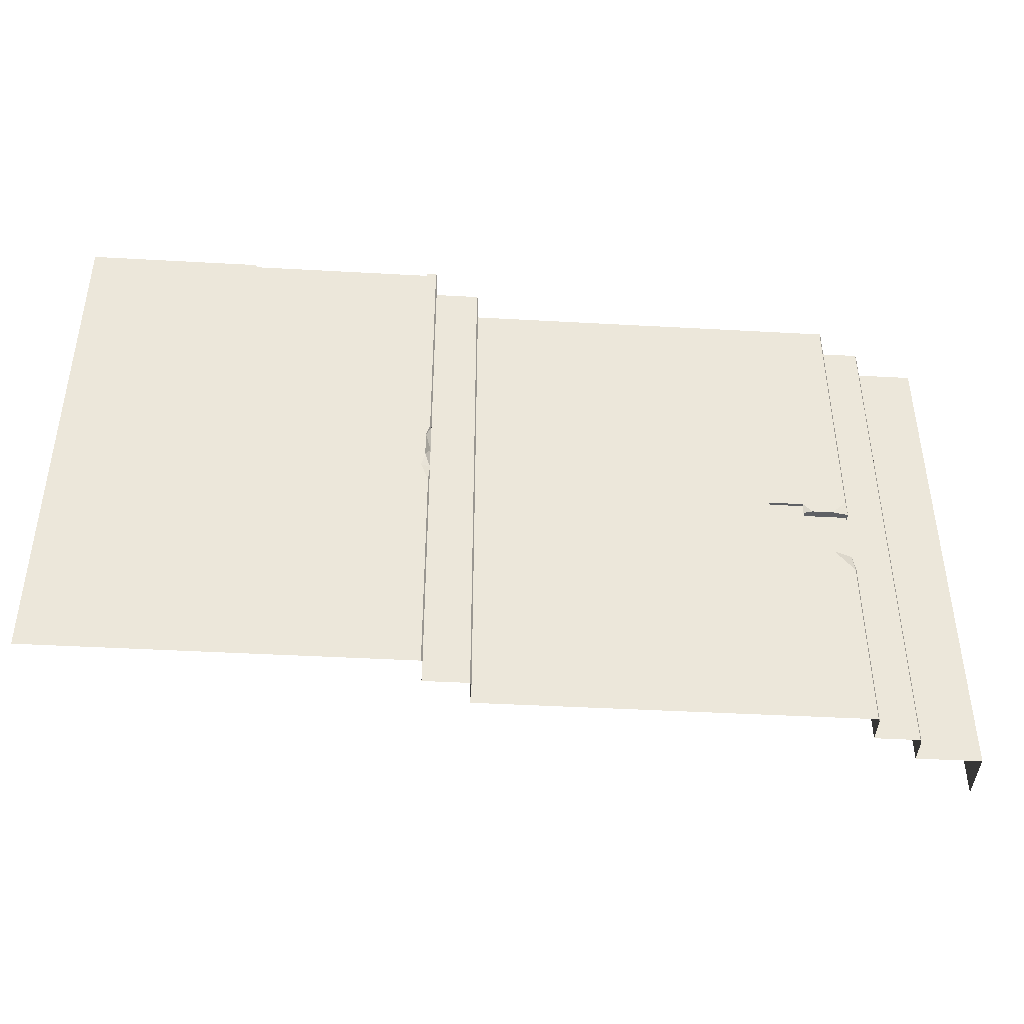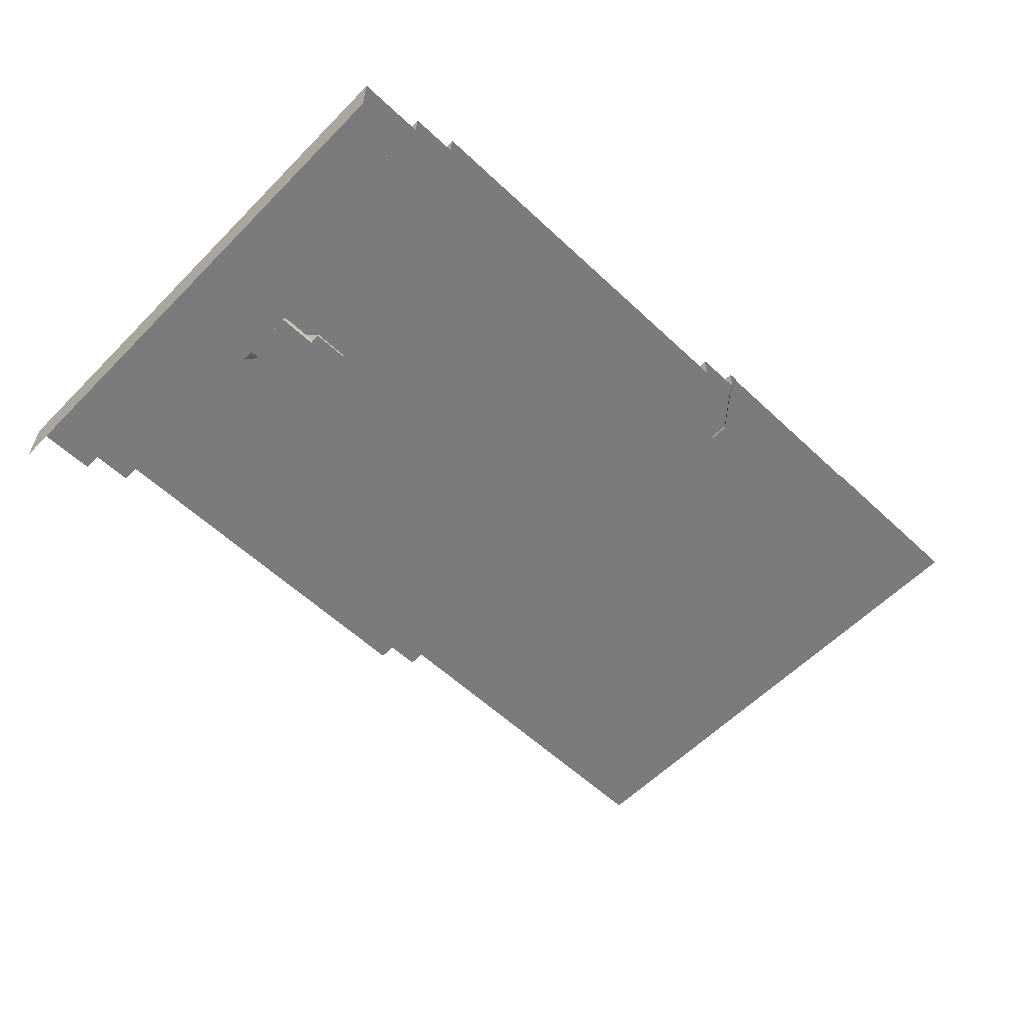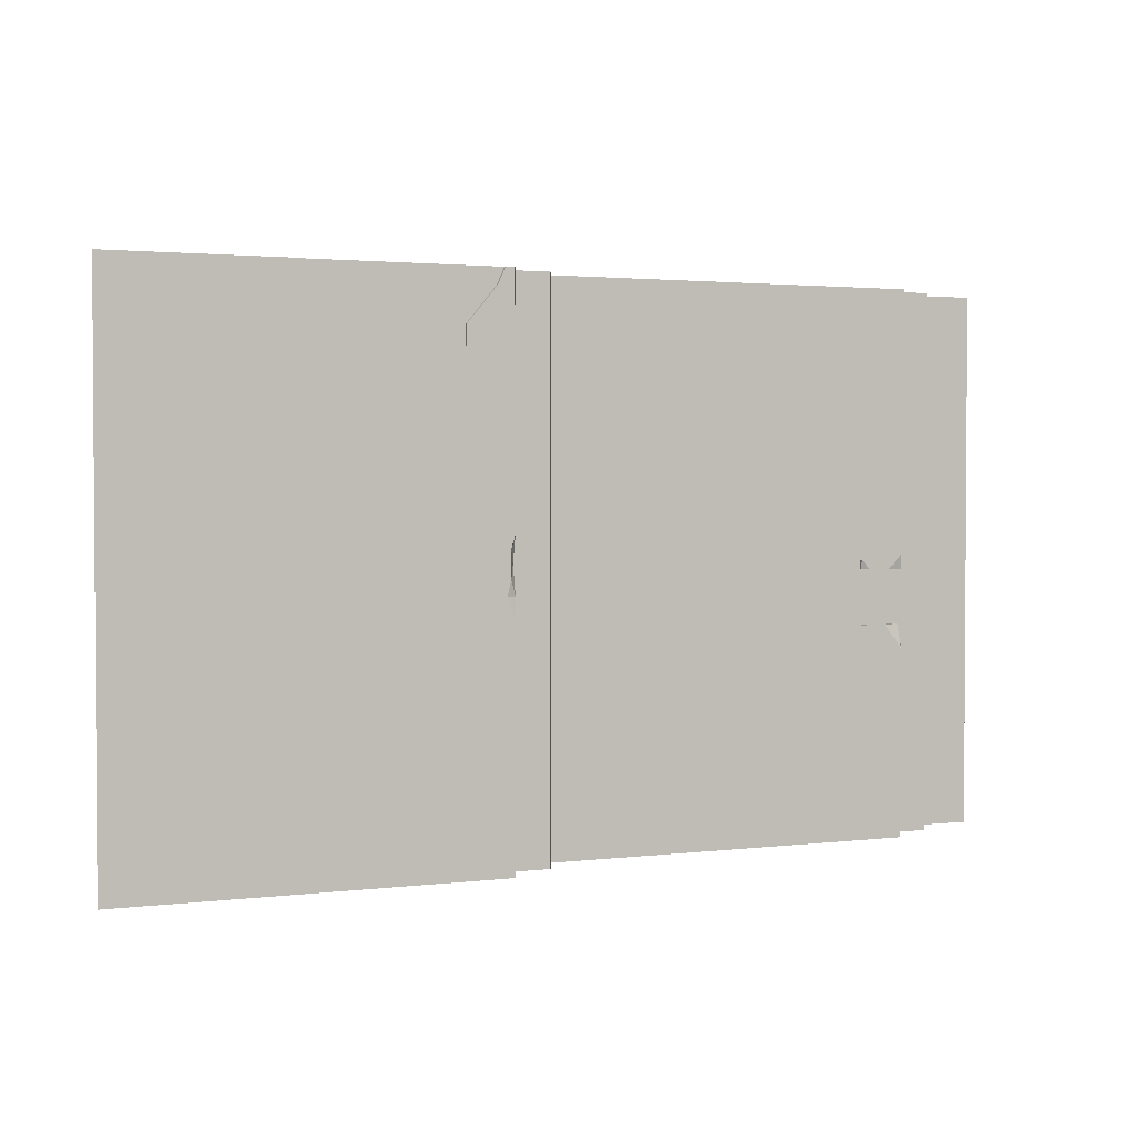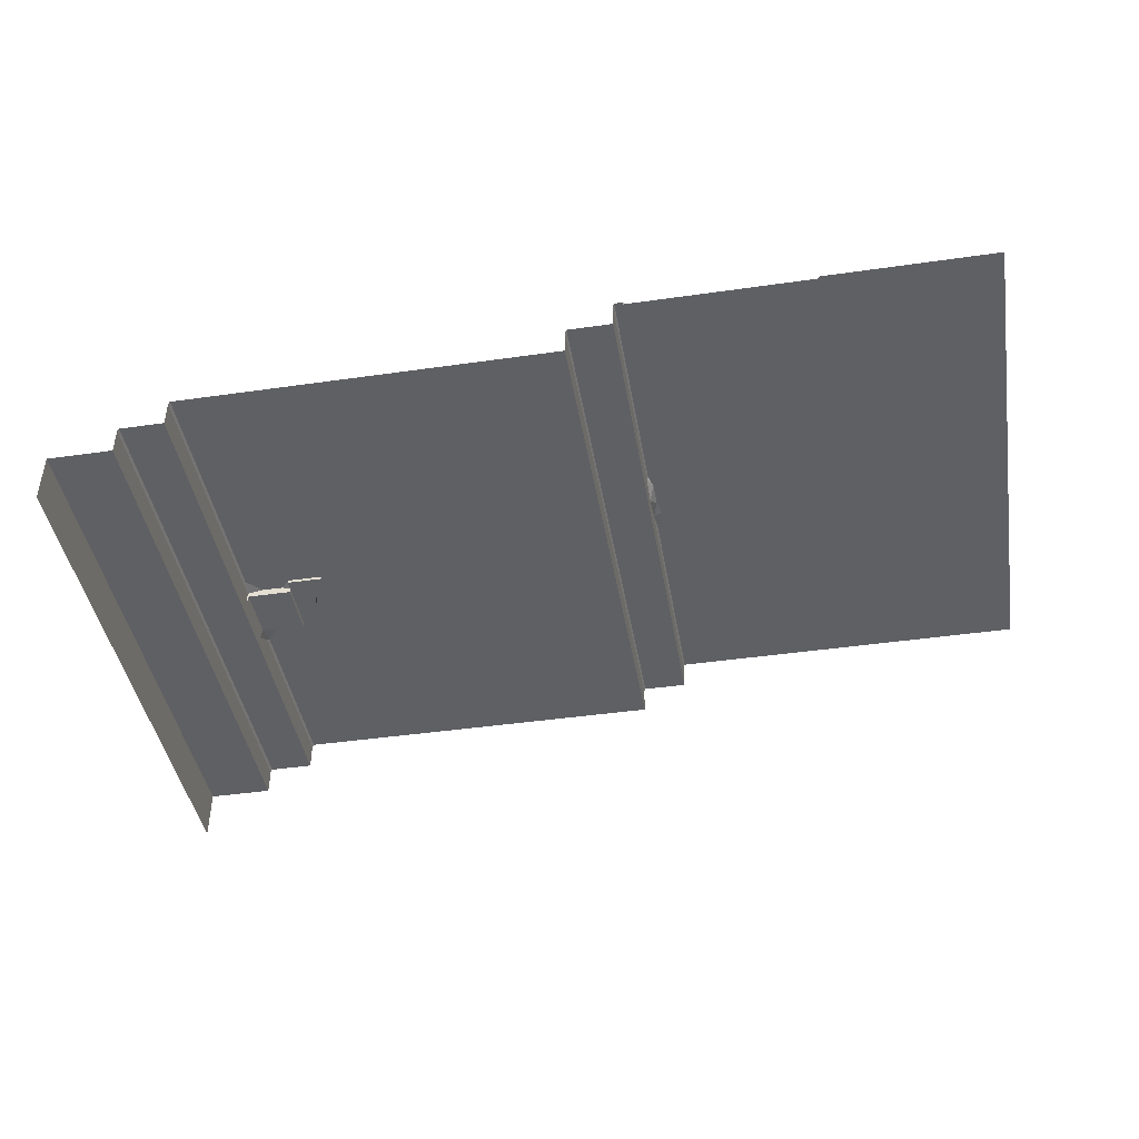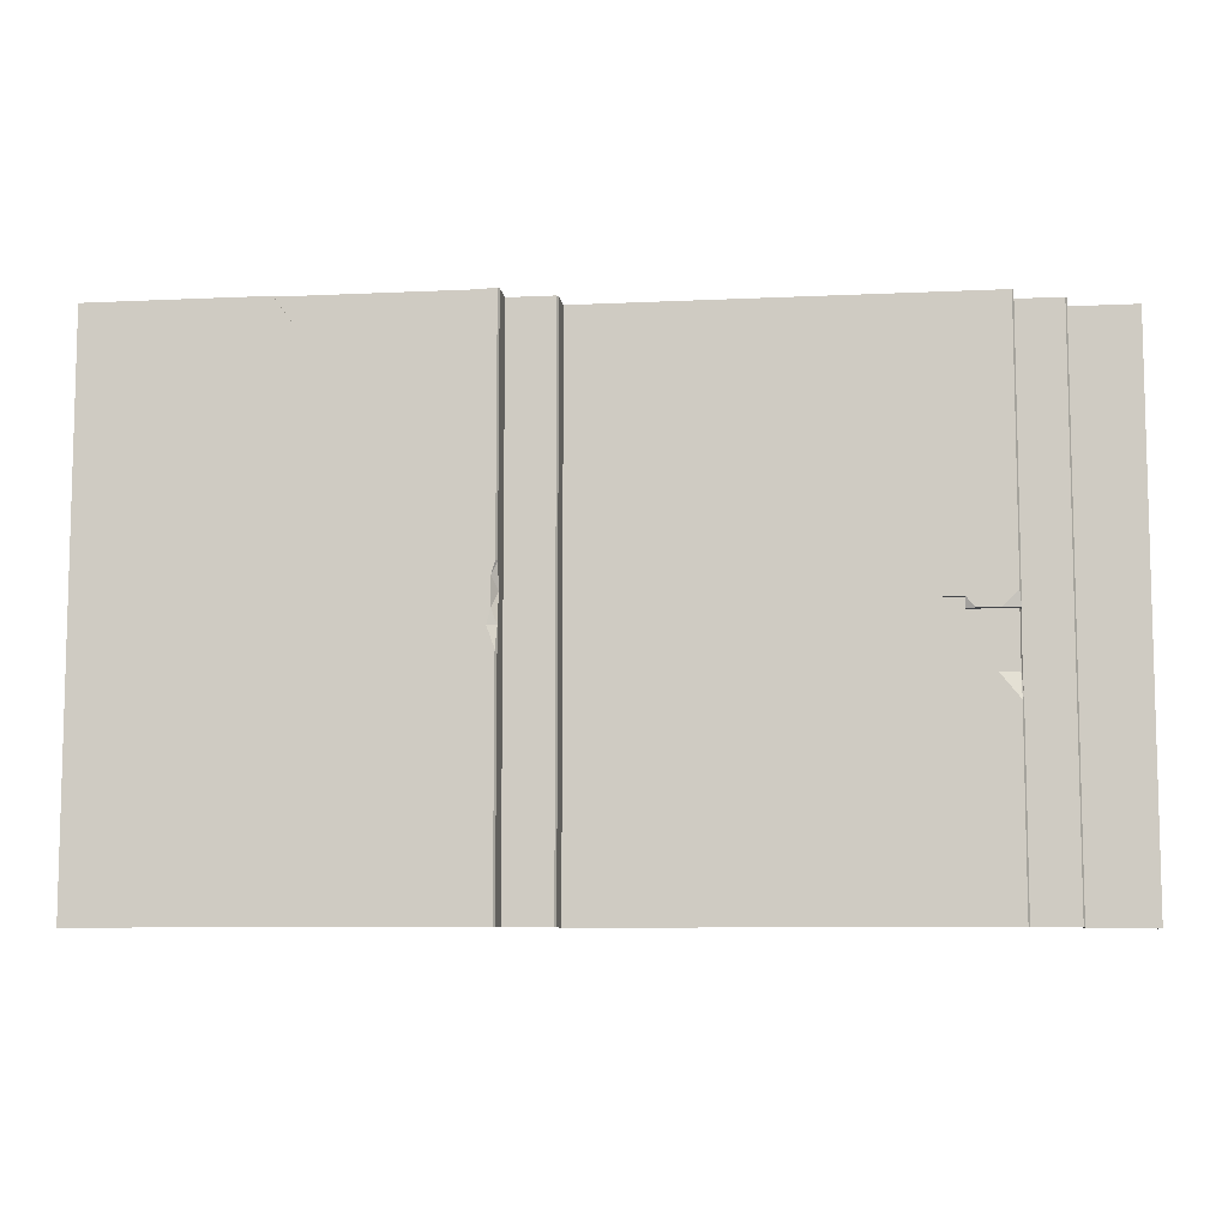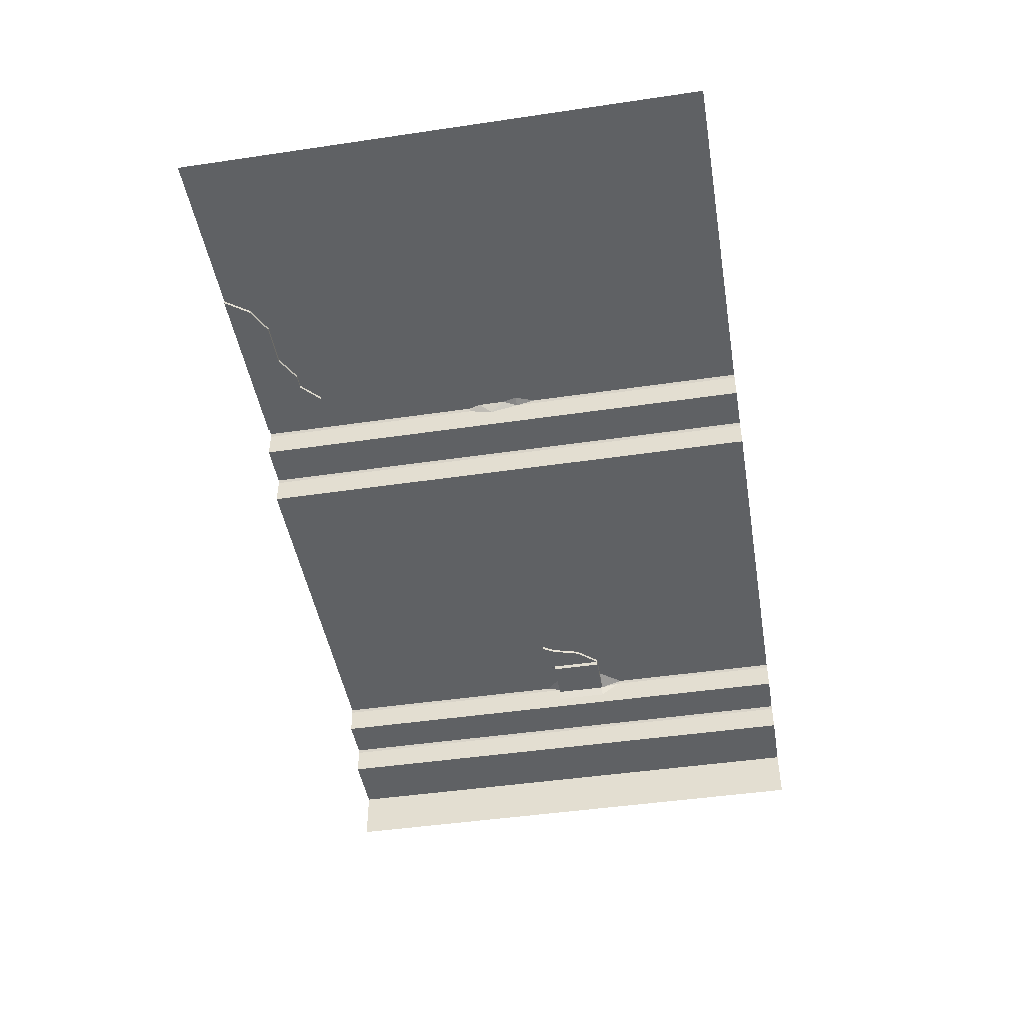
<metadata>
{"format":"obj","ext":"obj","renderer":"f3d","projection":"perspective","resolution":1024,"background":"white","views":[{"elev":-42.8,"azim":-3.8,"up":"+Y"},{"elev":-58.4,"azim":136.0,"up":"+Z"},{"elev":2.2,"azim":-23.5,"up":"+Y"},{"elev":-43.3,"azim":-170.4,"up":"+Z"},{"elev":-8.7,"azim":7.3,"up":"+Y"},{"elev":-45.9,"azim":-80.4,"up":"+Z"}]}
</metadata>
<code>
g Pond_STR_Stair_01
v 5.69 -1.8 1.38
v 5.69 1.8 1.2
v 5.69 -1.8 1.2
v 5.69 1.8 1.38
v 2.78 -1.8 1.8
v 2.79 1.8 1.78
v 2.79 -1.8 1.78
v 2.78 1.8 1.8
v 2.79 -1.8 1.78
v 2.79 1.8 1.6
v 2.79 -1.8 1.6
v 2.79 1.8 1.78
v 2.47 0.2291 2
v 2.48 1.8 1.98
v 2.48 0.2291 1.98
v 2.47 1.8 2
v 2.78 1.8 1.8
v 2.48 -1.8 1.8
v 2.48 1.8 1.8
v 2.78 -1.8 1.8
v 5.271 -0.02889 1.6
v 5.37 1.8 1.6
v 5.37 0.07051 1.6
v 5.128 -0.02889 1.6
v 5.07 1.8 1.6
v 5.07 0.03564 1.6
v 2.47 -1.8 2
v 2.48 -0.1362 1.98
v 2.48 -1.8 1.98
v 2.47 -0.273 2
v 2.48 0.05969 1.94
v 2.48 -1.8 1.98
v 2.48 -0.1362 1.98
v 2.48 1.8 1.8
v 2.48 -1.8 1.8
v 2.48 0.2291 1.98
v 2.48 1.8 1.98
v 2.42 0.2291 2
v 2.47 1.8 2
v 2.47 0.2291 2
v 2.411 1.8 2
v 2.42 -0.1362 2
v 2.362 1.692 2
v 2.445 -0.03694 2
v 2.445 0.1457 2
v 2.47 -1.8 2
v 2.47 -0.273 2
v 2.17 1.462 2
v 2.17 1.324 2
v 2.17 -1.8 2
v 5.68 -1.8 1.4
v 5.69 1.8 1.38
v 5.69 -1.8 1.38
v 5.68 1.8 1.4
v 5.68 1.8 1.4
v 5.38 -1.8 1.4
v 5.38 1.8 1.4
v 5.68 -1.8 1.4
v 5.37 -1.8 1.6
v 5.243 -0.3918 1.6
v 5.37 -0.5502 1.6
v 5.07 -0.3918 1.6
v 5.07 -1.8 1.6
v 5.37 -1.8 1.6
v 5.38 -0.5292 1.58
v 5.38 -1.8 1.58
v 5.37 -0.5502 1.6
v 5.38 -0.3918 1.48
v 5.38 -1.8 1.58
v 5.38 -0.5292 1.58
v 5.38 -1.8 1.4
v 5.38 1.8 1.4
v 5.38 -0.02889 1.48
v 5.38 -0.02889 1.58
v 5.38 1.8 1.58
v 5.37 0.07051 1.6
v 5.38 1.8 1.58
v 5.38 -0.02889 1.58
v 5.37 1.8 1.6
v 2.17 -1.8 2
v 2.031 1.453 2
v 2.17 1.324 2
v 1.931 1.453 2
v 1.755 1.548 2
v 1.455 1.548 2
v 1.276 1.638 2
v 1.159 1.8 2
v -0 1.8 2
v -0 -1.8 2
v 4.83 0.03564 1.6
v 5.07 1.8 1.6
v 5.07 0.03564 1.6
v 2.79 1.8 1.6
v 5.07 -1.8 1.6
v 2.79 -1.8 1.6
v 4.883 -0.04945 1.6
v 4.938 -0.2417 1.6
v 5.07 -0.3918 1.6
v 5.69 1.8 1.2
v 6.128 -1.8 1.2
v 5.69 -1.8 1.2
v 6.128 1.8 1.2
v 6.128 1.8 1.2
v 6.128 -1.8 0.8514
v 6.128 -1.8 1.2
v 6.128 1.8 0.8514
v 2.48 -0.1362 1.98
v 2.47 -0.273 2
v 2.42 -0.1362 2
v 2.47 0.2291 2
v 2.445 0.1457 2
v 2.42 0.2291 2
v 2.47 0.2291 2
v 2.48 0.2291 1.98
v 2.445 0.1457 2
v 2.48 0.2291 1.98
v 2.48 0.05969 1.94
v 2.445 0.1457 2
v 2.445 0.1457 2
v 2.48 0.05969 1.94
v 2.445 -0.03694 2
v 2.48 0.05969 1.94
v 2.48 -0.1362 1.98
v 2.445 -0.03694 2
v 2.48 -0.1362 1.98
v 2.42 -0.1362 2
v 2.445 -0.03694 2
v 5.07 -0.3918 1.58
v 5.07 0.03564 1.58
v 5.07 -0.02889 1.58
v 5.07 0.03564 1.58
v 5.07 0.03564 1.6
v 5.07 -0.02889 1.58
v 5.128 -0.02889 1.6
v 5.07 -0.02889 1.58
v 5.07 0.03564 1.6
v 5.37 -0.3918 1.55
v 5.38 -0.3918 1.48
v 5.38 -0.5292 1.58
v 5.37 -0.3918 1.55
v 5.37 -0.5502 1.6
v 5.243 -0.3918 1.6
v 5.37 -0.3918 1.55
v 5.38 -0.5292 1.58
v 5.37 -0.5502 1.6
v 5.38 -0.02889 1.58
v 5.271 -0.02889 1.6
v 5.37 0.07051 1.6
v 2.17 1.462 1.98
v 2.411 1.8 1.98
v 2.362 1.692 1.98
v 2.031 1.453 1.98
v 2.17 1.324 1.98
v 1.931 1.453 1.98
v 1.755 1.548 1.98
v 1.455 1.548 1.98
v 1.276 1.638 1.98
v 1.159 1.8 1.98
v 1.276 1.638 2
v 1.159 1.8 1.98
v 1.276 1.638 1.98
v 1.159 1.8 2
v 1.455 1.548 2
v 1.276 1.638 1.98
v 1.455 1.548 1.98
v 1.276 1.638 2
v 1.755 1.548 1.98
v 1.455 1.548 2
v 1.455 1.548 1.98
v 1.755 1.548 2
v 1.931 1.453 2
v 1.755 1.548 1.98
v 1.931 1.453 1.98
v 1.755 1.548 2
v 2.031 1.453 1.98
v 1.931 1.453 2
v 1.931 1.453 1.98
v 2.031 1.453 2
v 2.17 1.324 2
v 2.031 1.453 1.98
v 2.17 1.324 1.98
v 2.031 1.453 2
v 2.17 1.462 1.98
v 2.17 1.324 2
v 2.17 1.324 1.98
v 2.17 1.462 2
v 2.17 1.462 1.98
v 2.362 1.692 2
v 2.17 1.462 2
v 2.362 1.692 1.98
v 2.362 1.692 1.98
v 2.411 1.8 2
v 2.362 1.692 2
v 2.411 1.8 1.98
v 5.07 -0.02889 1.55
v 5.37 -0.3918 1.55
v 5.07 -0.3918 1.55
v 5.37 -0.02889 1.55
v 5.37 -0.3918 1.55
v 5.38 -0.02889 1.48
v 5.38 -0.3918 1.48
v 5.37 -0.02889 1.55
v 5.07 -0.02889 1.58
v 5.07 -0.3918 1.55
v 5.07 -0.3918 1.58
v 5.07 -0.02889 1.55
v 5.07 0.03564 1.58
v 4.883 -0.04945 1.58
v 4.83 0.03564 1.58
v 4.938 -0.2417 1.58
v 5.07 -0.3918 1.58
v 4.83 0.03564 1.58
v 5.07 0.03564 1.6
v 5.07 0.03564 1.58
v 4.83 0.03564 1.6
v 4.83 0.03564 1.6
v 4.883 -0.04945 1.58
v 4.883 -0.04945 1.6
v 4.83 0.03564 1.58
v 4.883 -0.04945 1.6
v 4.938 -0.2417 1.58
v 4.938 -0.2417 1.6
v 4.883 -0.04945 1.58
v 4.938 -0.2417 1.6
v 5.07 -0.3918 1.58
v 5.07 -0.3918 1.6
v 4.938 -0.2417 1.58
v 5.271 -0.02889 1.6
v 5.07 -0.02889 1.58
v 5.128 -0.02889 1.6
v 5.38 -0.02889 1.58
v 5.07 -0.02889 1.55
v 5.37 -0.02889 1.55
v 5.38 -0.02889 1.48
v 5.07 -0.3918 1.58
v 5.243 -0.3918 1.6
v 5.07 -0.3918 1.6
v 5.37 -0.3918 1.55
v 5.07 -0.3918 1.55
g Pond_STR_Stair_01_0
f 3 2 1
f 4 1 2
f 7 6 5
f 8 5 6
f 11 10 9
f 12 9 10
f 15 14 13
f 16 13 14
f 19 18 17
f 20 17 18
f 23 22 21
f 22 24 21
f 25 24 22
f 26 24 25
f 29 28 27
f 30 27 28
f 33 32 31
f 32 34 31
f 35 34 32
f 34 36 31
f 37 36 34
f 40 39 38
f 39 41 38
f 41 42 38
f 43 42 41
f 42 44 38
f 44 45 38
f 46 42 43
f 47 42 46
f 48 46 43
f 49 46 48
f 50 46 49
f 53 52 51
f 54 51 52
f 57 56 55
f 58 55 56
f 61 60 59
f 60 62 59
f 62 63 59
f 66 65 64
f 67 64 65
f 70 69 68
f 69 71 68
f 71 72 68
f 72 73 68
f 74 73 72
f 75 74 72
f 78 77 76
f 79 76 77
g Pond_STR_Stair_01_1
f 82 81 80
f 81 83 80
f 83 84 80
f 84 85 80
f 85 86 80
f 86 87 80
f 87 88 80
f 88 89 80
f 92 91 90
f 91 93 90
f 93 94 90
f 95 94 93
f 94 96 90
f 97 96 94
f 98 97 94
f 101 100 99
f 102 99 100
f 105 104 103
f 106 103 104
g Pond_STR_Stair_01_2
f 109 108 107
f 112 111 110
f 115 114 113
f 118 117 116
f 121 120 119
f 124 123 122
f 127 126 125
f 130 129 128
f 133 132 131
f 136 135 134
f 139 138 137
f 142 141 140
f 145 144 143
f 148 147 146
f 151 150 149
f 150 152 149
f 152 153 149
f 154 152 150
f 155 154 150
f 156 155 150
f 157 156 150
f 158 157 150
f 161 160 159
f 162 159 160
f 165 164 163
f 166 163 164
f 169 168 167
f 170 167 168
f 173 172 171
f 174 171 172
f 177 176 175
f 178 175 176
f 181 180 179
f 182 179 180
f 185 184 183
f 186 183 184
f 189 188 187
f 190 187 188
f 193 192 191
f 194 191 192
f 197 196 195
f 198 195 196
f 201 200 199
f 202 199 200
f 205 204 203
f 206 203 204
f 209 208 207
f 208 210 207
f 207 210 211
f 214 213 212
f 215 212 213
f 218 217 216
f 219 216 217
f 222 221 220
f 223 220 221
f 226 225 224
f 227 224 225
f 230 229 228
f 229 231 228
f 232 231 229
f 233 231 232
f 234 231 233
f 237 236 235
f 236 238 235
f 238 239 235

</code>
